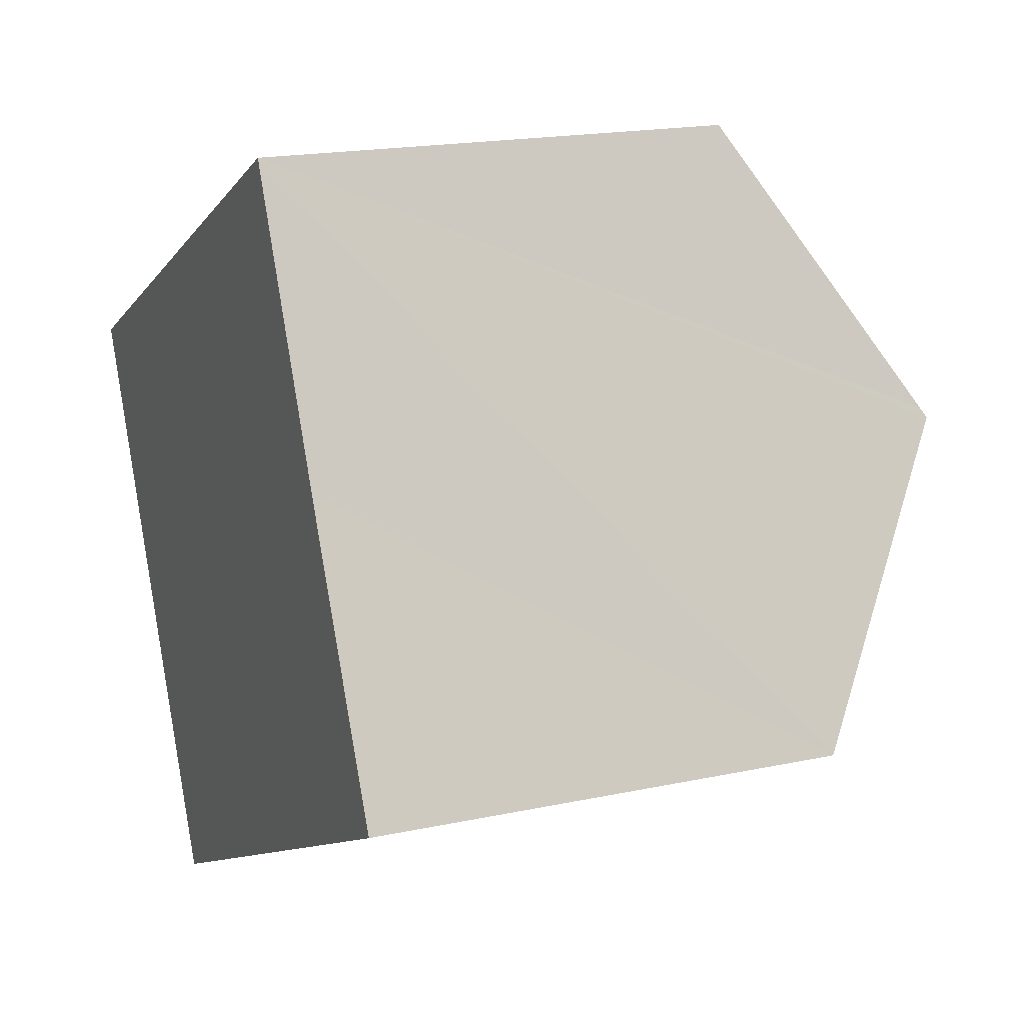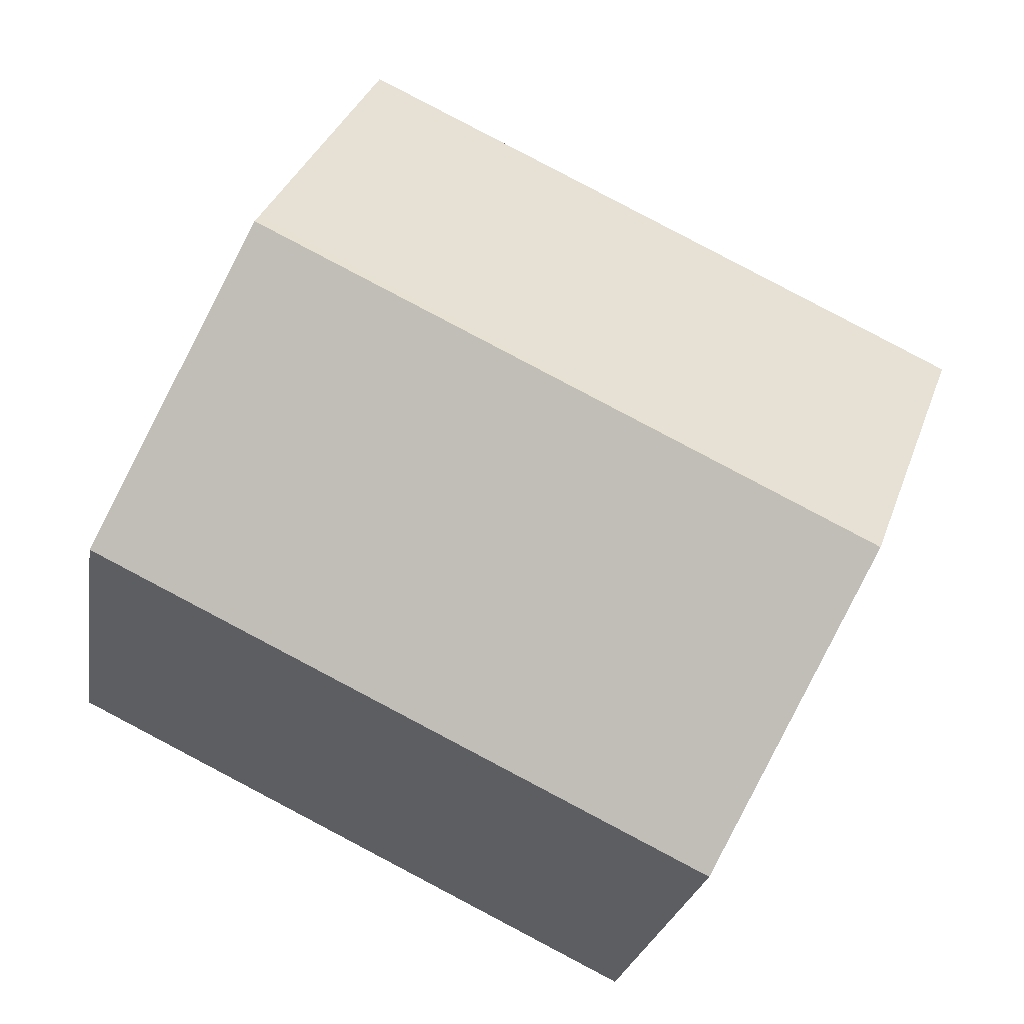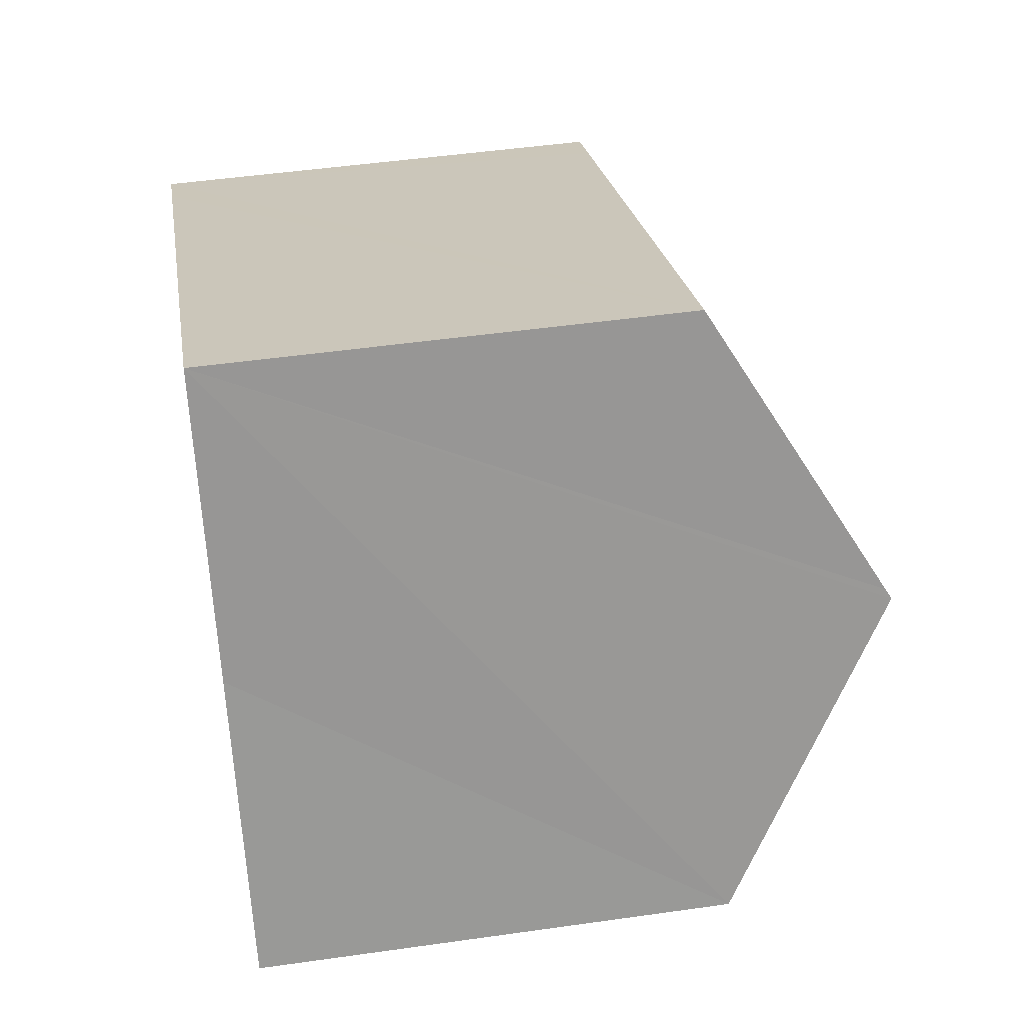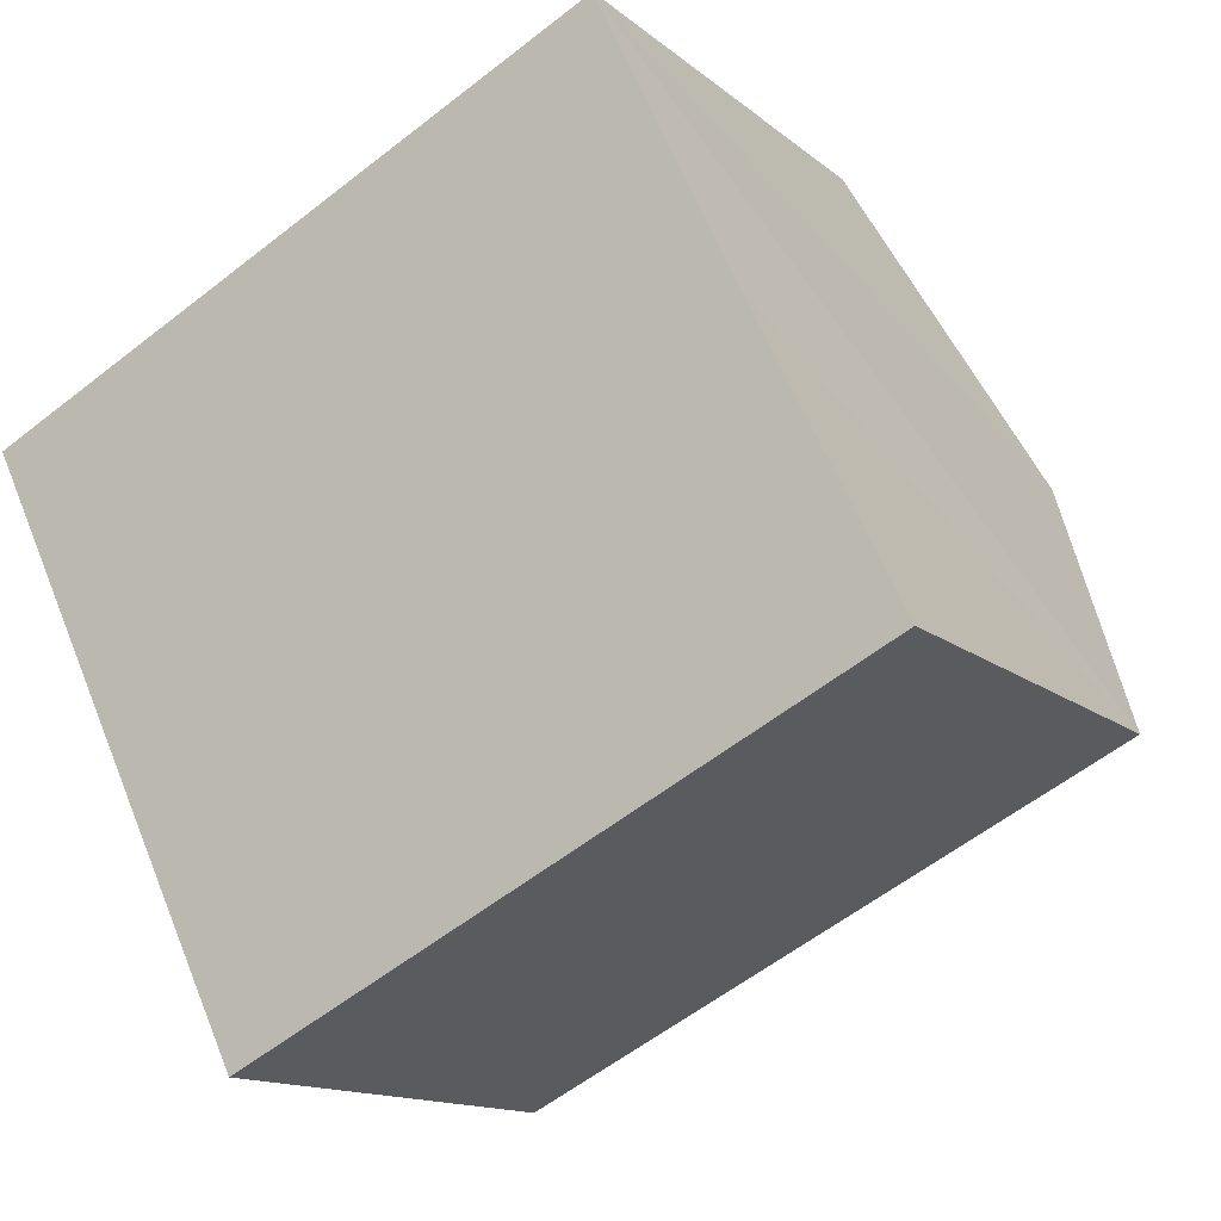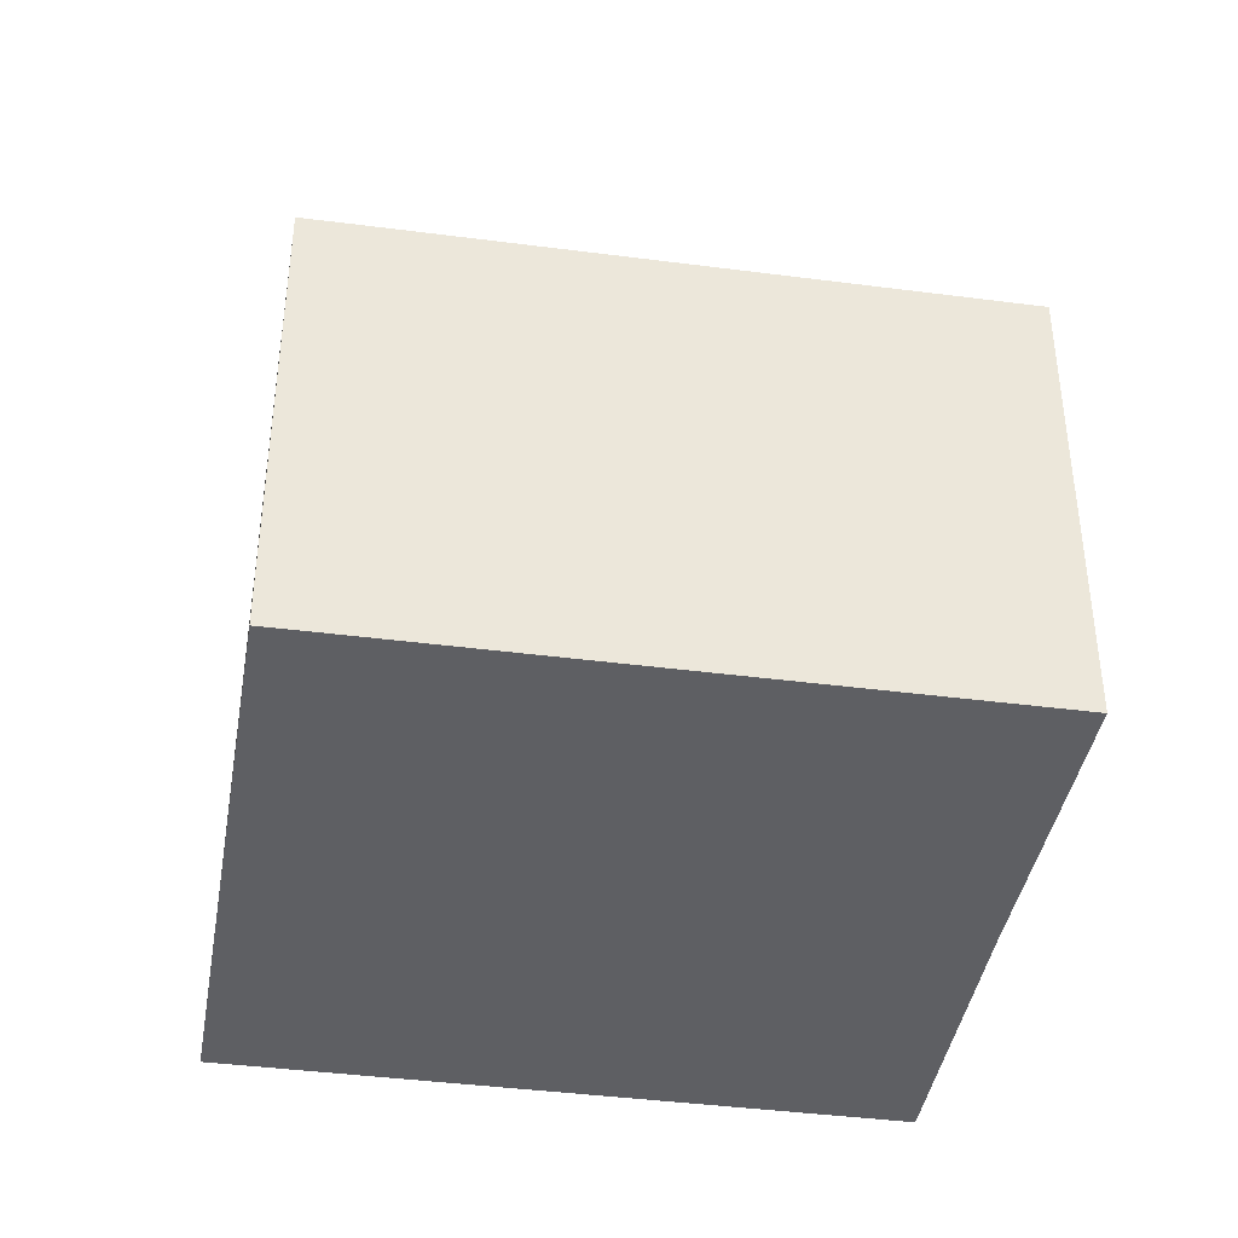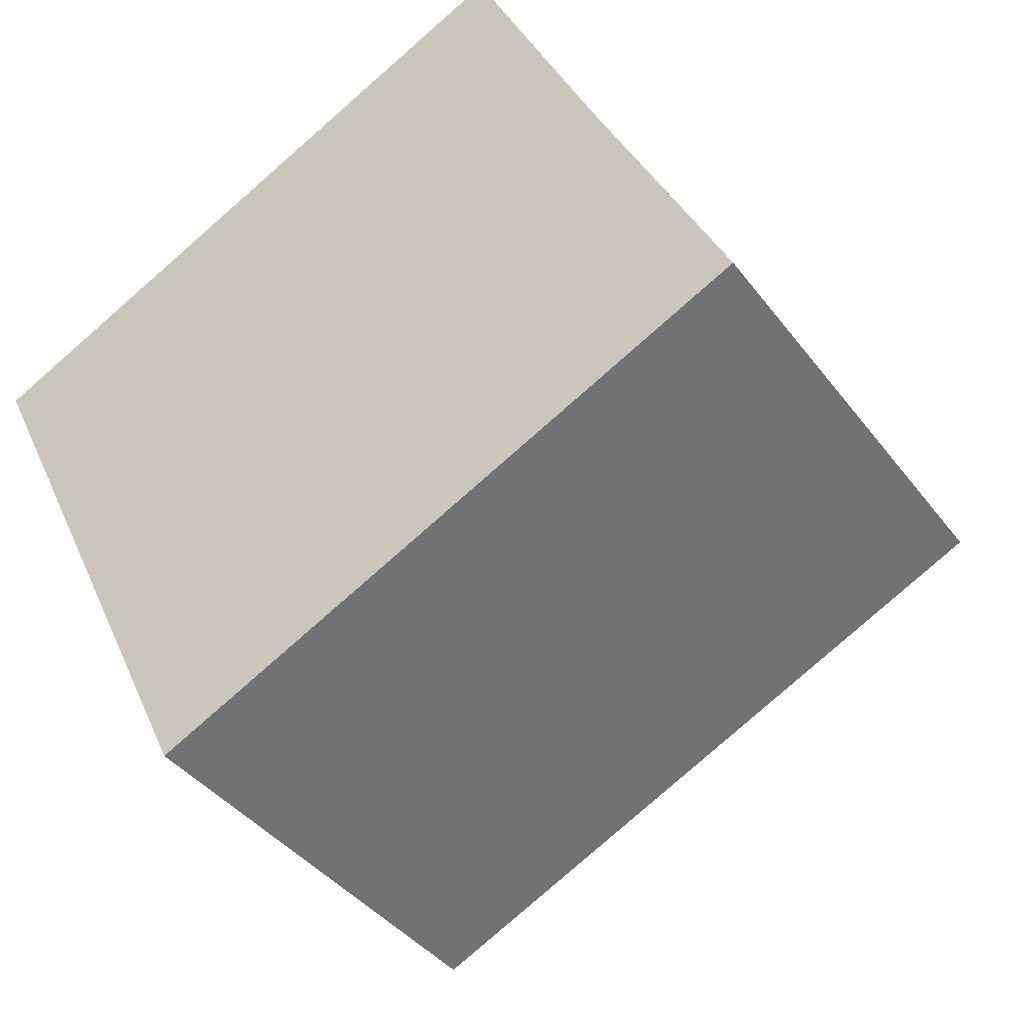
<metadata>
{"format":"obj","ext":"obj","renderer":"f3d","projection":"perspective","resolution":1024,"background":"white","views":[{"elev":18.2,"azim":67.3,"up":"+Z"},{"elev":-22.9,"azim":171.1,"up":"+Z"},{"elev":48.1,"azim":80.9,"up":"+Z"},{"elev":-13.5,"azim":29.8,"up":"+Z"},{"elev":-41.1,"azim":-35.4,"up":"+Y"},{"elev":-39.2,"azim":32.8,"up":"+Z"}]}
</metadata>
<code>
v  2.657 12.61 -5.517
v  17.23 9.236 -5.129
v  5.315 9.243 -11.03
v  14.52 12.61 0.373
v  14.43 12.5 0.56
v  4.976 9.243 2.472
v  11.9 9.245 5.905
v  1.018 9.241 0.51
v  0 9.243 5.66e-16
v  0 0 0
v  1.018 -3.123e-17 0.51
v  4.976 -1.514e-16 2.472
v  11.9 -3.616e-16 5.905
v  14.52 -2.284e-17 0.373
v  17.23 3.141e-16 -5.129
v  14.43 -3.429e-17 0.56
v  5.315 6.756e-16 -11.03
v  2.657 3.378e-16 -5.517
g defaultobject
f 1 2 3
f 2 1 4
f 5 6 7
f 6 5 8
f 8 5 9
f 9 5 1
f 1 5 4
f 10 8 9
f 8 10 6
f 6 10 7
f 7 10 11
f 7 11 12
f 7 12 13
f 13 5 7
f 5 13 4
f 4 13 2
f 2 13 14
f 2 14 15
f 14 13 16
f 2 17 3
f 17 2 15
f 3 9 1
f 9 3 10
f 10 3 18
f 18 3 17
f 12 16 13
f 16 12 14
f 14 12 15
f 15 12 11
f 15 11 10
f 15 10 18
f 15 18 17

</code>
